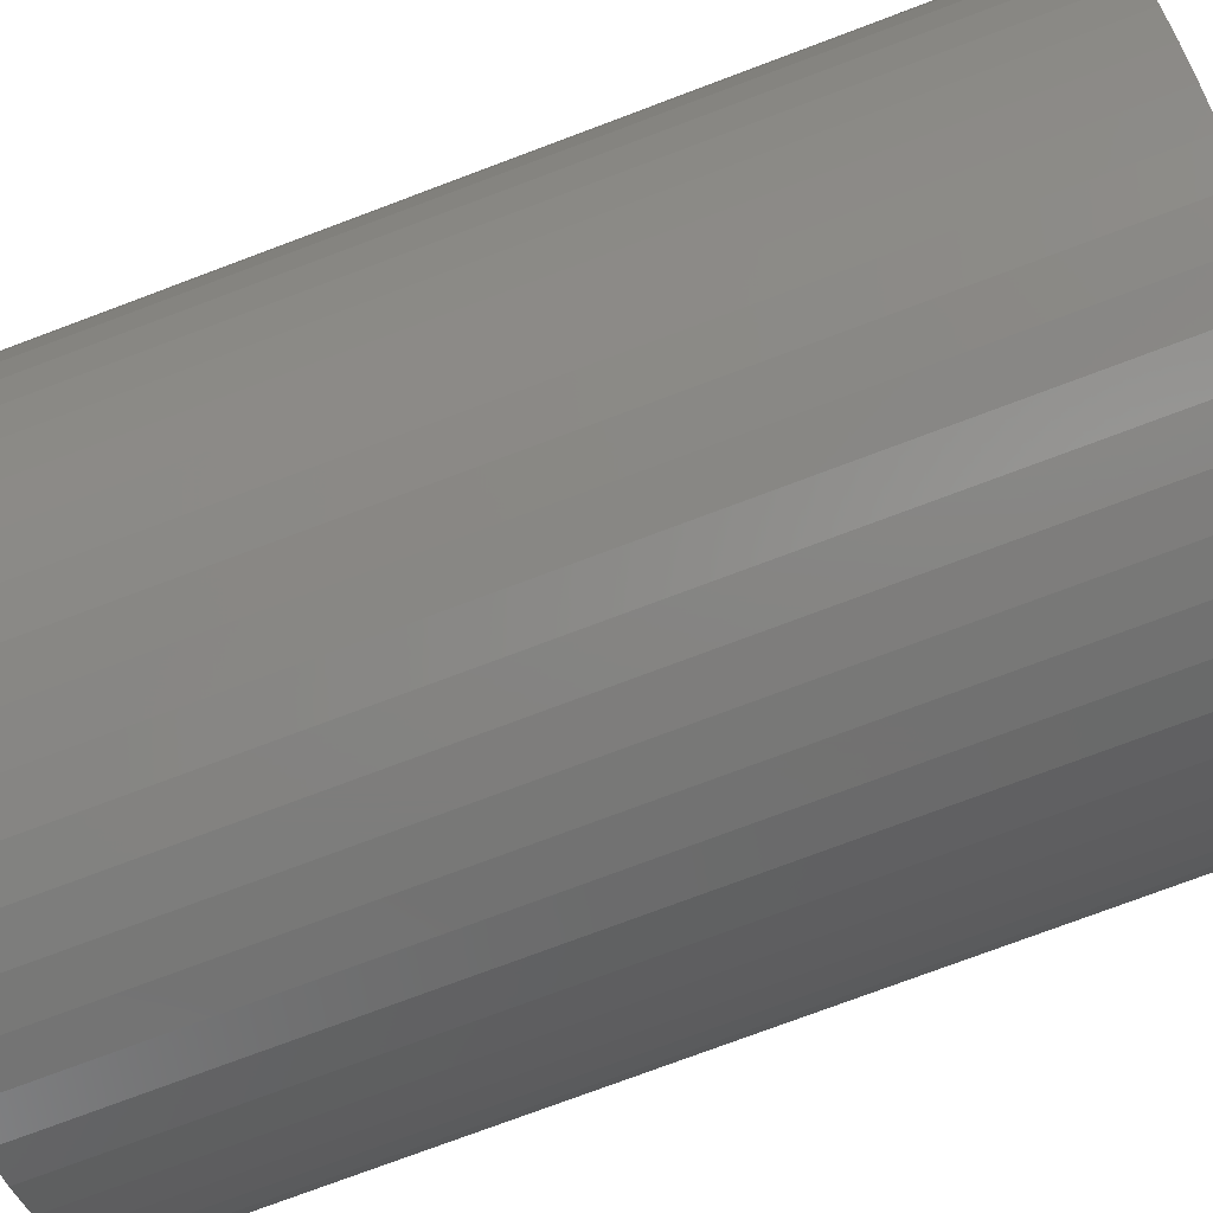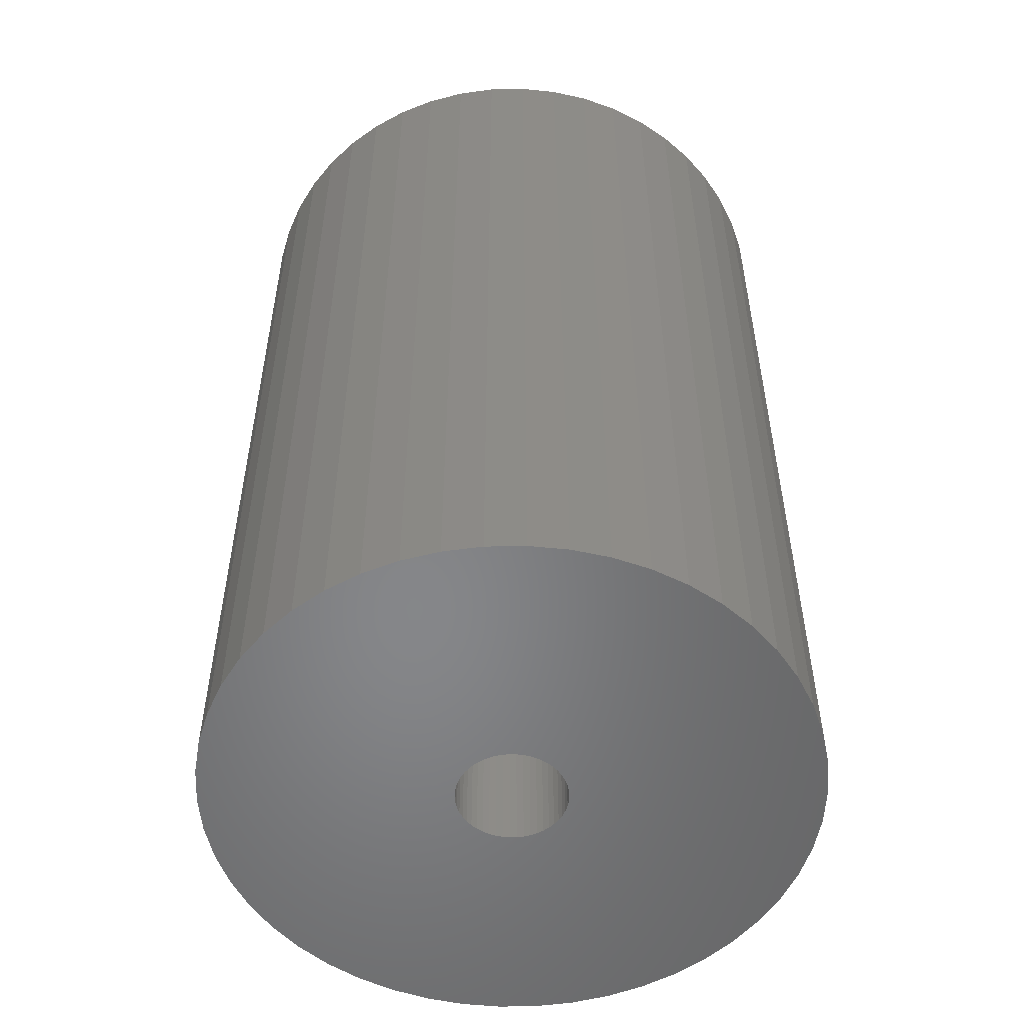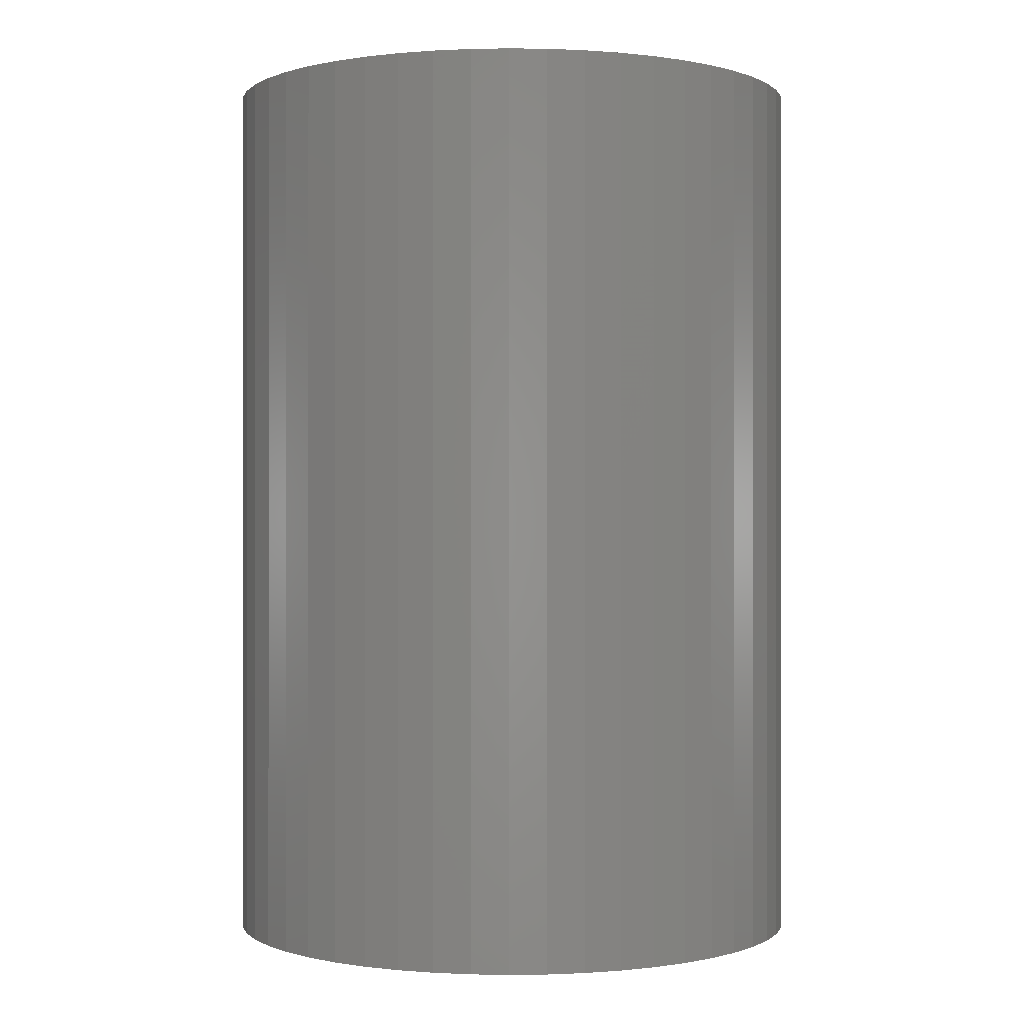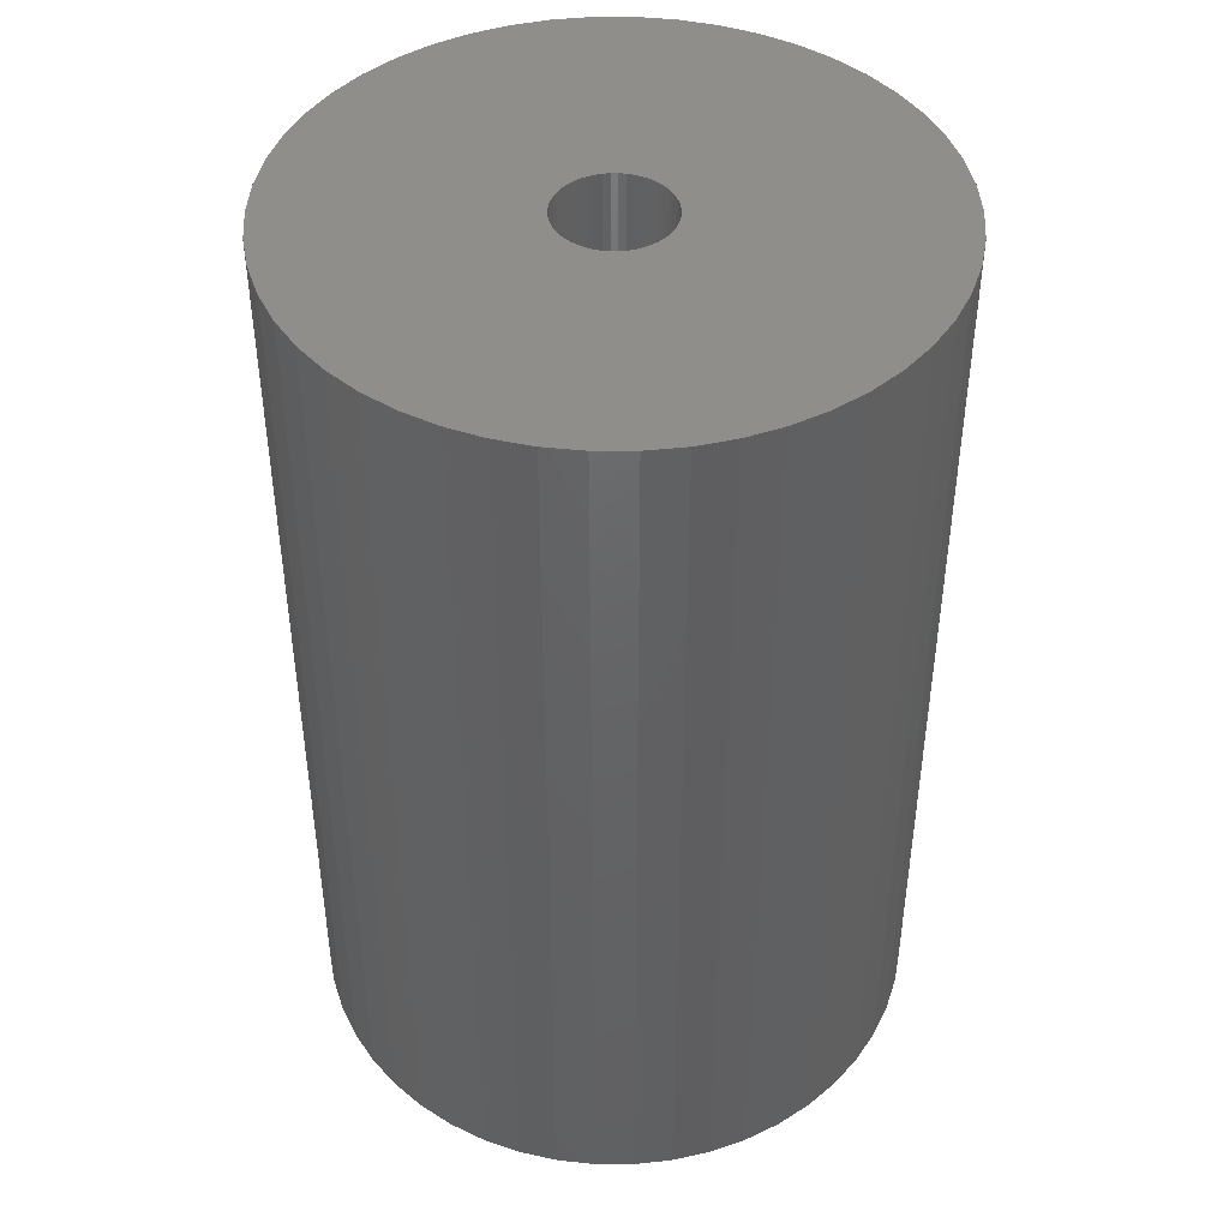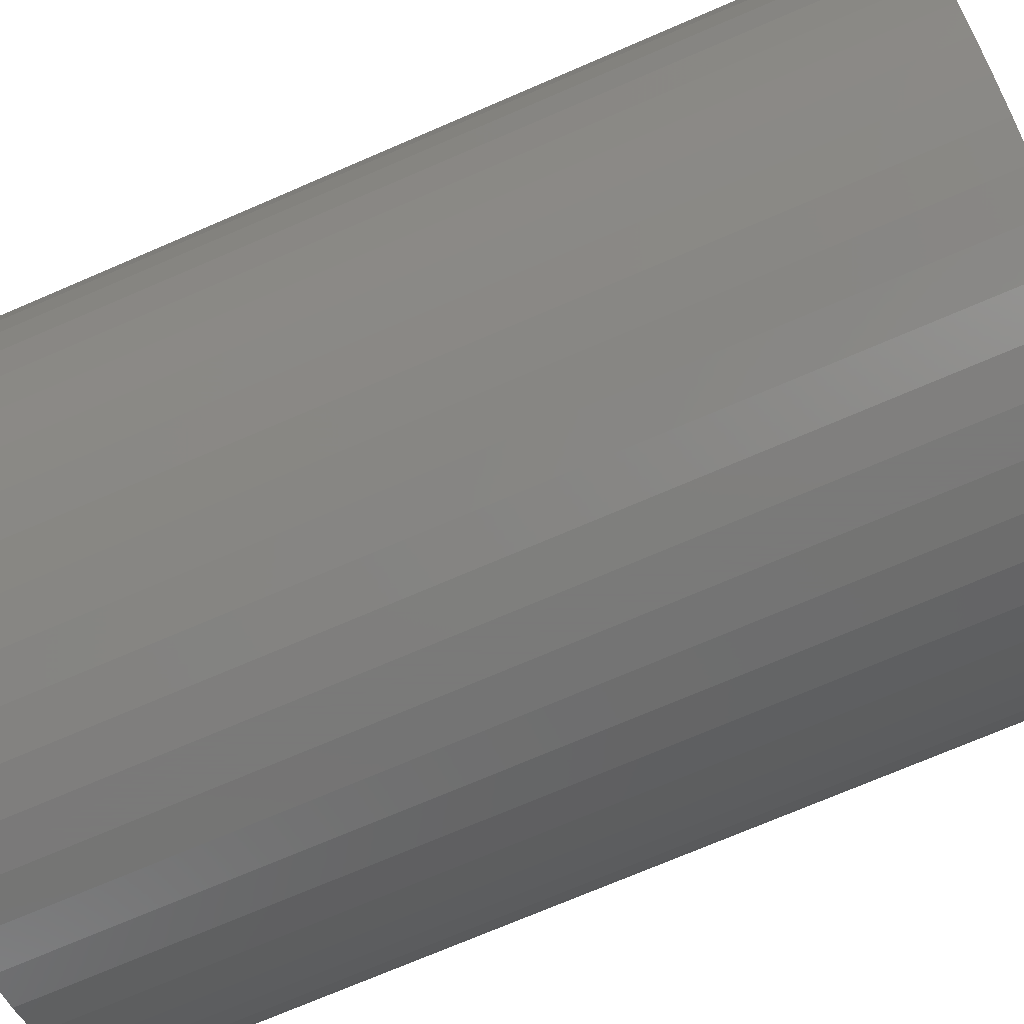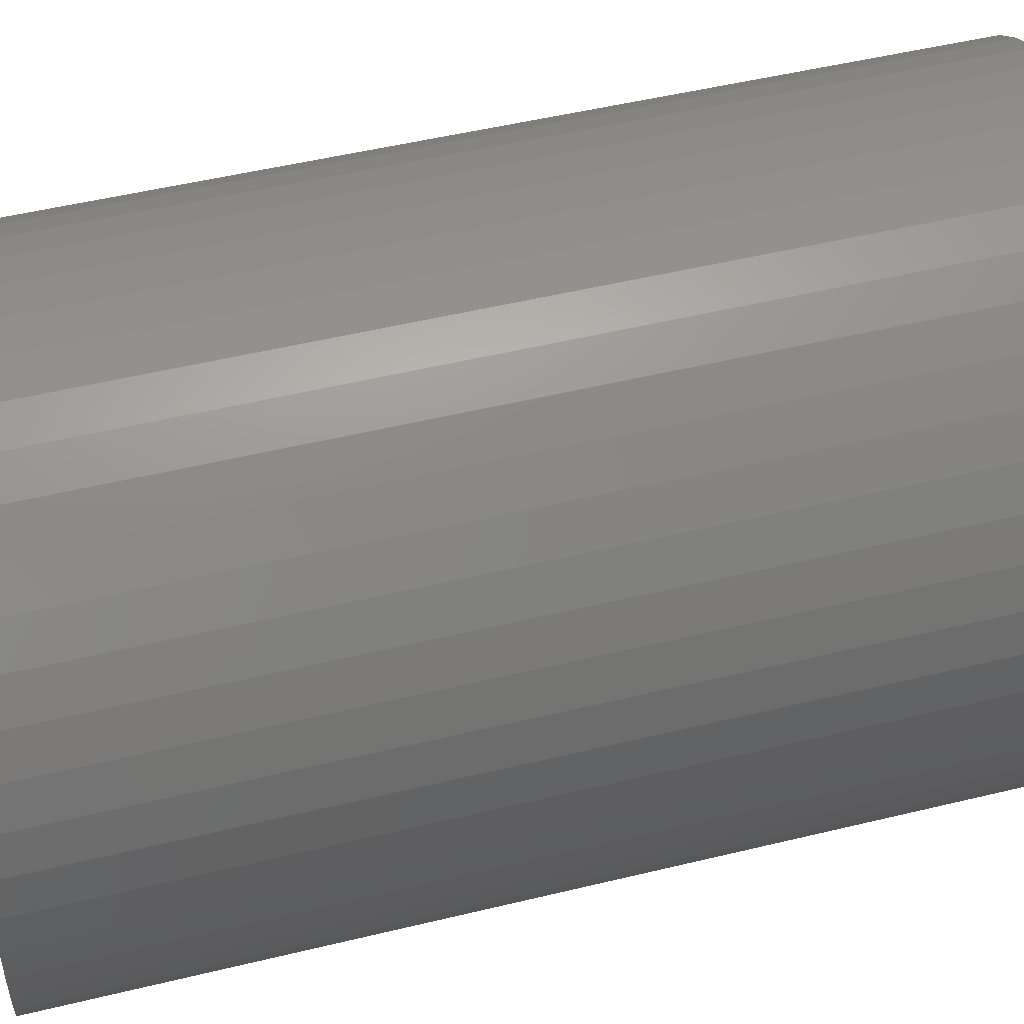
<metadata>
{"format":"stl","ext":"stl","renderer":"f3d","projection":"perspective","resolution":1024,"background":"white","views":[{"elev":-77.0,"azim":-69.5,"up":"+Y"},{"elev":-53.5,"azim":-56.5,"up":"+Z"},{"elev":-0.1,"azim":-168.6,"up":"+Z"},{"elev":44.0,"azim":-151.2,"up":"+Z"},{"elev":-72.7,"azim":-66.7,"up":"+Y"},{"elev":49.5,"azim":74.9,"up":"+Y"}]}
</metadata>
<code>
# stl→obj: 200 verts, 400 faces
v 16.5 0 25
v 16.37 2.068 -25
v 16.37 2.068 25
v 16.5 0 -25
v -16.5 0 -25
v -16.37 2.068 25
v -16.37 2.068 -25
v -16.5 0 25
v 1.036 16.47 -25
v -1.036 16.47 25
v 1.036 16.47 25
v -1.036 16.47 -25
v -1.036 -16.47 -25
v 1.036 -16.47 25
v -1.036 -16.47 25
v 1.036 -16.47 -25
v 12.03 11.29 -25
v 10.52 12.71 25
v 12.03 11.29 25
v 10.52 12.71 -25
v -10.52 12.71 -25
v -12.03 11.29 25
v -10.52 12.71 25
v -12.03 11.29 -25
v -5.099 15.69 -25
v -7.025 14.93 25
v -5.099 15.69 25
v -7.025 14.93 -25
v 15.34 6.074 25
v 14.46 7.949 -25
v 14.46 7.949 25
v 15.34 6.074 -25
v 15.98 4.103 -25
v 15.98 4.103 25
v 7.025 14.93 -25
v 5.099 15.69 25
v 7.025 14.93 25
v 5.099 15.69 -25
v 8.841 13.93 -25
v 8.841 13.93 25
v -15.34 6.074 -25
v -14.46 7.949 25
v -14.46 7.949 -25
v -15.34 6.074 25
v -15.98 4.103 -25
v -15.98 4.103 25
v -8.841 13.93 25
v -8.841 13.93 -25
v -3.092 16.21 -25
v -3.092 16.21 25
v 3.092 -16.21 25
v 3.092 -16.21 -25
v 5.099 -15.69 -25
v 7.025 -14.93 25
v 5.099 -15.69 25
v 7.025 -14.93 -25
v 13.35 9.698 25
v 13.35 9.698 -25
v 3.092 16.21 25
v 3.092 16.21 -25
v -13.35 9.698 25
v -13.35 9.698 -25
v 3 0 25
v 2.976 0.376 25
v 16.37 -2.068 25
v 2.906 0.7461 25
v 2.976 -0.376 25
v 2.789 1.104 25
v 15.98 -4.103 25
v 2.629 1.445 25
v 2.906 -0.7461 25
v 2.427 1.763 25
v 15.34 -6.074 25
v 2.187 2.054 25
v 2.789 -1.104 25
v 1.912 2.312 25
v 14.46 -7.949 25
v 1.607 2.533 25
v 2.629 -1.445 25
v 1.277 2.714 25
v 13.35 -9.698 25
v 0.9271 2.853 25
v 2.427 -1.763 25
v 12.03 -11.29 25
v 0.5621 2.947 25
v 0.1884 2.994 25
v -0.1884 2.994 25
v -0.5621 2.947 25
v -0.9271 2.853 25
v -1.277 2.714 25
v -1.607 2.533 25
v -1.912 2.312 25
v -2.187 2.054 25
v -2.427 1.763 25
v 2.187 -2.054 25
v 10.52 -12.71 25
v 1.912 -2.312 25
v 8.841 -13.93 25
v 1.607 -2.533 25
v 1.277 -2.714 25
v 0.9271 -2.853 25
v 0.5621 -2.947 25
v 0.1884 -2.994 25
v -0.1884 -2.994 25
v -0.5621 -2.947 25
v -3.092 -16.21 25
v -0.9271 -2.853 25
v -5.099 -15.69 25
v -1.277 -2.714 25
v -7.025 -14.93 25
v -1.607 -2.533 25
v -8.841 -13.93 25
v -1.912 -2.312 25
v -10.52 -12.71 25
v -2.187 -2.054 25
v -12.03 -11.29 25
v -2.427 -1.763 25
v -13.35 -9.698 25
v -2.629 -1.445 25
v -14.46 -7.949 25
v -2.789 -1.104 25
v -15.34 -6.074 25
v -2.906 -0.7461 25
v -15.98 -4.103 25
v -2.976 -0.376 25
v -16.37 -2.068 25
v -3 0 25
v -2.629 1.445 25
v -2.789 1.104 25
v -2.906 0.7461 25
v -2.976 0.376 25
v 16.37 -2.068 -25
v 15.98 -4.103 -25
v -12.03 -11.29 -25
v -10.52 -12.71 -25
v -14.46 -7.949 -25
v -15.34 -6.074 -25
v -13.35 -9.698 -25
v 3 0 -25
v 2.976 -0.376 -25
v 2.906 -0.7461 -25
v 15.34 -6.074 -25
v 2.976 0.376 -25
v 2.789 -1.104 -25
v 14.46 -7.949 -25
v 2.629 -1.445 -25
v 13.35 -9.698 -25
v 2.906 0.7461 -25
v 2.427 -1.763 -25
v 12.03 -11.29 -25
v 2.187 -2.054 -25
v 10.52 -12.71 -25
v 2.789 1.104 -25
v 1.912 -2.312 -25
v 8.841 -13.93 -25
v 1.607 -2.533 -25
v 2.629 1.445 -25
v 1.277 -2.714 -25
v 0.9271 -2.853 -25
v 2.427 1.763 -25
v 0.5621 -2.947 -25
v 0.1884 -2.994 -25
v -0.1884 -2.994 -25
v -0.5621 -2.947 -25
v -3.092 -16.21 -25
v -0.9271 -2.853 -25
v -5.099 -15.69 -25
v -1.277 -2.714 -25
v -7.025 -14.93 -25
v -1.607 -2.533 -25
v -8.841 -13.93 -25
v -1.912 -2.312 -25
v -2.187 -2.054 -25
v -2.427 -1.763 -25
v 2.187 2.054 -25
v 1.912 2.312 -25
v 1.607 2.533 -25
v 1.277 2.714 -25
v 0.9271 2.853 -25
v 0.5621 2.947 -25
v 0.1884 2.994 -25
v -0.1884 2.994 -25
v -0.5621 2.947 -25
v -0.9271 2.853 -25
v -1.277 2.714 -25
v -1.607 2.533 -25
v -1.912 2.312 -25
v -2.187 2.054 -25
v -2.427 1.763 -25
v -2.629 1.445 -25
v -2.789 1.104 -25
v -2.906 0.7461 -25
v -2.976 0.376 -25
v -3 0 -25
v -2.629 -1.445 -25
v -2.789 -1.104 -25
v -2.906 -0.7461 -25
v -15.98 -4.103 -25
v -2.976 -0.376 -25
v -16.37 -2.068 -25
f 1 2 3
f 2 1 4
f 5 6 7
f 6 5 8
f 9 10 11
f 10 9 12
f 13 14 15
f 14 13 16
f 17 18 19
f 18 17 20
f 21 22 23
f 22 21 24
f 25 26 27
f 26 25 28
f 29 30 31
f 30 29 32
f 3 33 34
f 33 3 2
f 35 36 37
f 36 35 38
f 39 37 40
f 37 39 35
f 41 42 43
f 42 41 44
f 45 44 41
f 44 45 46
f 28 47 26
f 47 28 48
f 49 27 50
f 27 49 25
f 16 51 14
f 51 16 52
f 53 54 55
f 54 53 56
f 34 32 29
f 32 34 33
f 57 17 19
f 17 57 58
f 31 58 57
f 58 31 30
f 38 59 36
f 59 38 60
f 60 11 59
f 11 60 9
f 20 40 18
f 40 20 39
f 43 61 62
f 61 43 42
f 62 22 24
f 22 62 61
f 7 46 45
f 46 7 6
f 63 1 3
f 64 3 34
f 1 63 65
f 66 34 29
f 67 65 63
f 68 29 31
f 65 67 69
f 70 31 57
f 71 69 67
f 72 57 19
f 69 71 73
f 74 19 18
f 75 73 71
f 76 18 40
f 73 75 77
f 78 40 37
f 79 77 75
f 80 37 36
f 77 79 81
f 82 36 59
f 83 81 79
f 81 83 84
f 3 64 63
f 34 66 64
f 29 68 66
f 31 70 68
f 57 72 70
f 19 74 72
f 18 76 74
f 40 78 76
f 37 80 78
f 85 59 11
f 36 82 80
f 59 85 82
f 11 86 85
f 11 87 86
f 10 87 11
f 87 10 88
f 50 88 10
f 88 50 89
f 27 89 50
f 89 27 90
f 26 90 27
f 90 26 91
f 47 91 26
f 91 47 92
f 23 92 47
f 92 23 93
f 93 22 94
f 22 93 23
f 95 84 83
f 84 95 96
f 97 96 95
f 96 97 98
f 99 98 97
f 98 99 54
f 100 54 99
f 54 100 55
f 101 55 100
f 55 101 51
f 102 51 101
f 51 102 14
f 103 14 102
f 104 14 103
f 15 104 105
f 106 105 107
f 104 15 14
f 108 107 109
f 110 109 111
f 112 111 113
f 114 113 115
f 116 115 117
f 118 117 119
f 120 119 121
f 122 121 123
f 124 123 125
f 105 106 15
f 126 125 127
f 61 94 22
f 94 61 128
f 107 108 106
f 42 128 61
f 109 110 108
f 128 42 129
f 111 112 110
f 44 129 42
f 113 114 112
f 129 44 130
f 115 116 114
f 46 130 44
f 117 118 116
f 130 46 131
f 119 120 118
f 6 131 46
f 121 122 120
f 131 6 127
f 123 124 122
f 8 127 6
f 125 126 124
f 127 8 126
f 48 23 47
f 23 48 21
f 12 50 10
f 50 12 49
f 65 4 1
f 4 65 132
f 69 132 65
f 132 69 133
f 134 114 116
f 114 134 135
f 136 122 137
f 122 136 120
f 138 120 136
f 120 138 118
f 139 4 132
f 140 132 133
f 4 139 2
f 141 133 142
f 143 2 139
f 144 142 145
f 2 143 33
f 146 145 147
f 148 33 143
f 149 147 150
f 33 148 32
f 151 150 152
f 153 32 148
f 154 152 155
f 32 153 30
f 156 155 56
f 157 30 153
f 158 56 53
f 30 157 58
f 159 53 52
f 160 58 157
f 58 160 17
f 132 140 139
f 133 141 140
f 142 144 141
f 145 146 144
f 147 149 146
f 150 151 149
f 152 154 151
f 155 156 154
f 56 158 156
f 161 52 16
f 53 159 158
f 52 161 159
f 16 162 161
f 16 163 162
f 13 163 16
f 163 13 164
f 165 164 13
f 164 165 166
f 167 166 165
f 166 167 168
f 169 168 167
f 168 169 170
f 171 170 169
f 170 171 172
f 135 172 171
f 172 135 173
f 173 134 174
f 134 173 135
f 175 17 160
f 17 175 20
f 176 20 175
f 20 176 39
f 177 39 176
f 39 177 35
f 178 35 177
f 35 178 38
f 179 38 178
f 38 179 60
f 180 60 179
f 60 180 9
f 181 9 180
f 182 9 181
f 12 182 183
f 49 183 184
f 182 12 9
f 25 184 185
f 28 185 186
f 48 186 187
f 21 187 188
f 24 188 189
f 62 189 190
f 43 190 191
f 41 191 192
f 45 192 193
f 183 49 12
f 7 193 194
f 138 174 134
f 174 138 195
f 184 25 49
f 136 195 138
f 185 28 25
f 195 136 196
f 186 48 28
f 137 196 136
f 187 21 48
f 196 137 197
f 188 24 21
f 198 197 137
f 189 62 24
f 197 198 199
f 190 43 62
f 200 199 198
f 191 41 43
f 199 200 194
f 192 45 41
f 5 194 200
f 193 7 45
f 194 5 7
f 56 98 54
f 98 56 155
f 77 142 73
f 142 77 145
f 134 118 138
f 118 134 116
f 137 124 198
f 124 137 122
f 155 96 98
f 96 155 152
f 52 55 51
f 55 52 53
f 81 145 77
f 145 81 147
f 84 147 81
f 147 84 150
f 73 133 69
f 133 73 142
f 169 108 110
f 108 169 167
f 167 106 108
f 106 167 165
f 198 126 200
f 126 198 124
f 200 8 5
f 8 200 126
f 152 84 96
f 84 152 150
f 171 110 112
f 110 171 169
f 165 15 106
f 15 165 13
f 135 112 114
f 112 135 171
f 139 64 143
f 64 139 63
f 127 193 131
f 193 127 194
f 182 86 87
f 86 182 181
f 162 104 103
f 104 162 163
f 176 74 76
f 74 176 175
f 188 92 93
f 92 188 187
f 185 89 90
f 89 185 184
f 153 70 157
f 70 153 68
f 143 66 148
f 66 143 64
f 179 80 82
f 80 179 178
f 180 82 85
f 82 180 179
f 177 76 78
f 76 177 176
f 129 190 128
f 190 129 191
f 130 191 129
f 191 130 192
f 184 88 89
f 88 184 183
f 161 103 102
f 103 161 162
f 158 101 100
f 101 158 159
f 148 68 153
f 68 148 66
f 160 74 175
f 74 160 72
f 157 72 160
f 72 157 70
f 181 85 86
f 85 181 180
f 178 78 80
f 78 178 177
f 128 189 94
f 189 128 190
f 94 188 93
f 188 94 189
f 131 192 130
f 192 131 193
f 186 90 91
f 90 186 185
f 187 91 92
f 91 187 186
f 183 87 88
f 87 183 182
f 140 63 139
f 63 140 67
f 156 100 99
f 100 156 158
f 151 97 95
f 97 151 154
f 141 67 140
f 67 141 71
f 146 75 144
f 75 146 79
f 151 83 149
f 83 151 95
f 164 107 105
f 107 164 166
f 172 115 113
f 115 172 173
f 117 195 119
f 195 117 174
f 121 197 123
f 197 121 196
f 159 102 101
f 102 159 161
f 154 99 97
f 99 154 156
f 144 71 141
f 71 144 75
f 149 79 146
f 79 149 83
f 163 105 104
f 105 163 164
f 166 109 107
f 109 166 168
f 170 113 111
f 113 170 172
f 119 196 121
f 196 119 195
f 123 199 125
f 199 123 197
f 125 194 127
f 194 125 199
f 168 111 109
f 111 168 170
f 115 174 117
f 174 115 173

</code>
